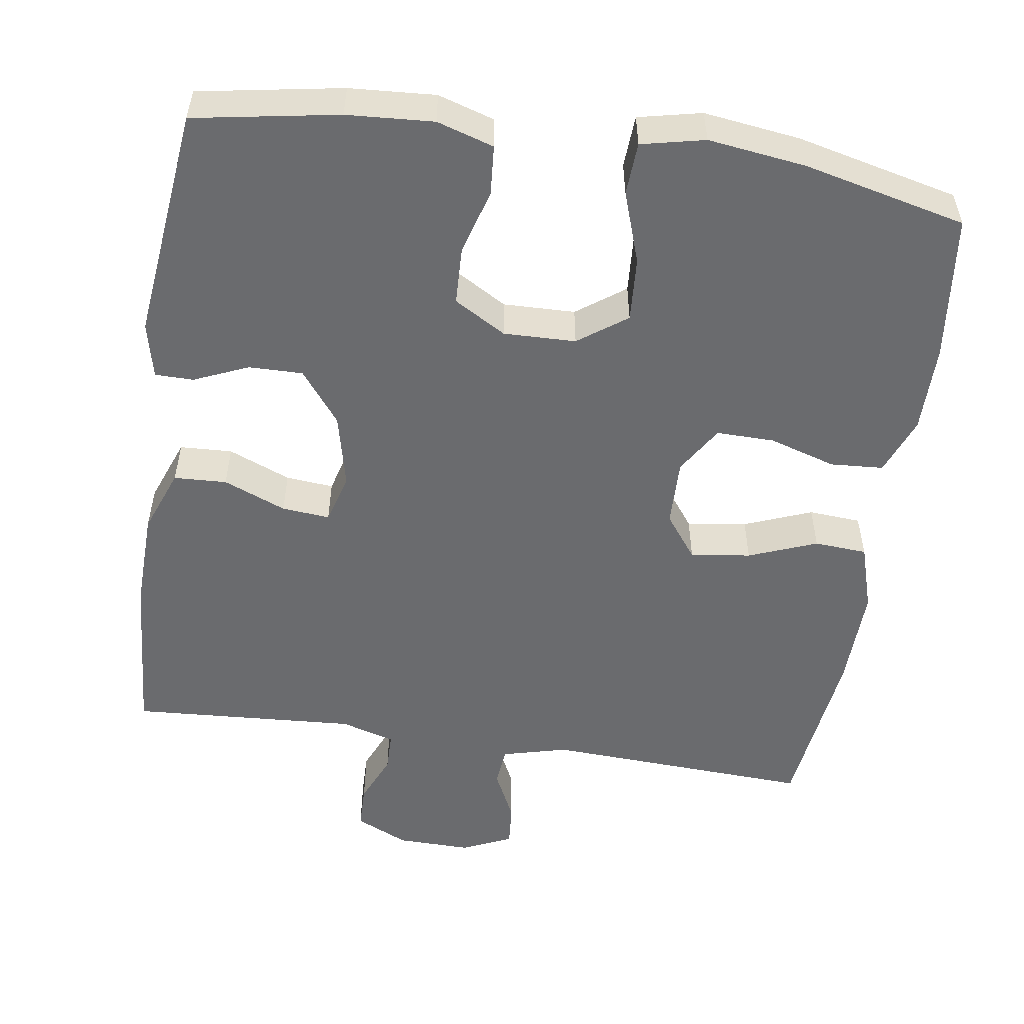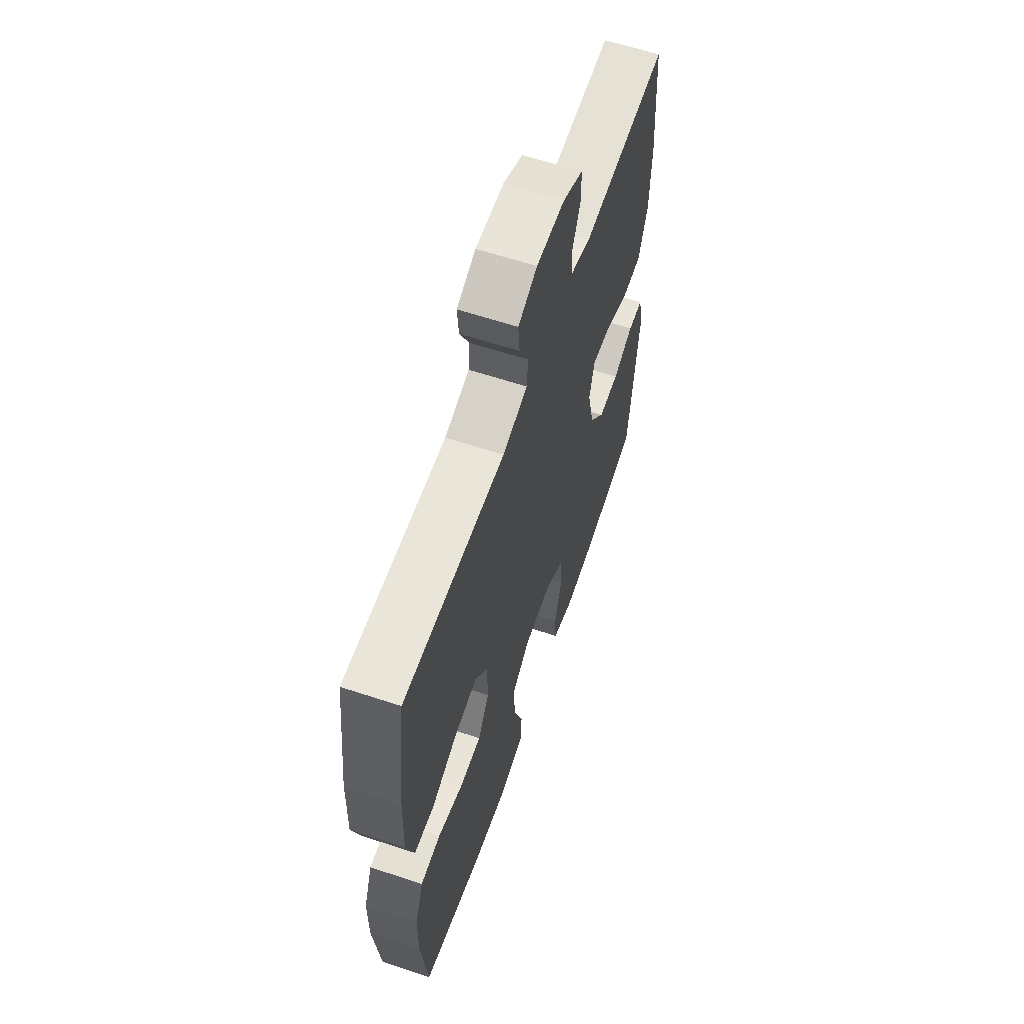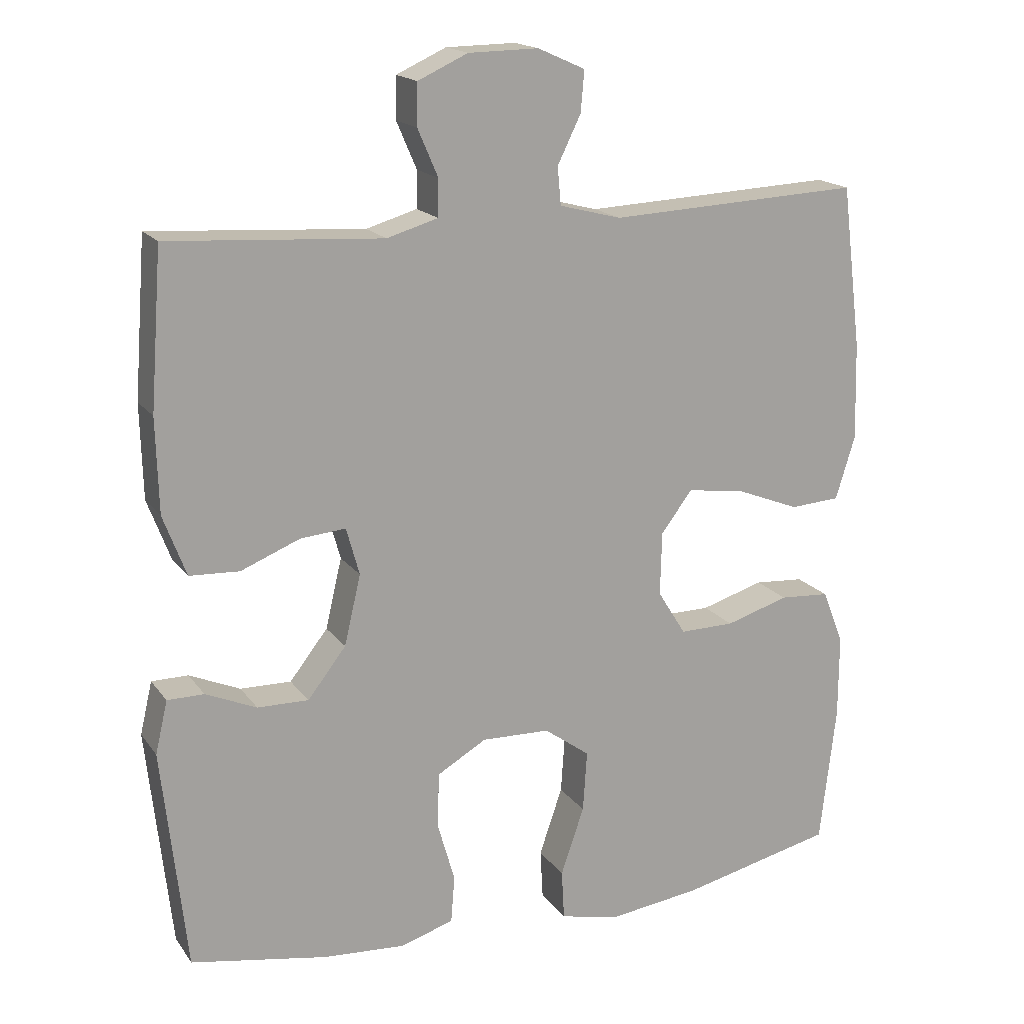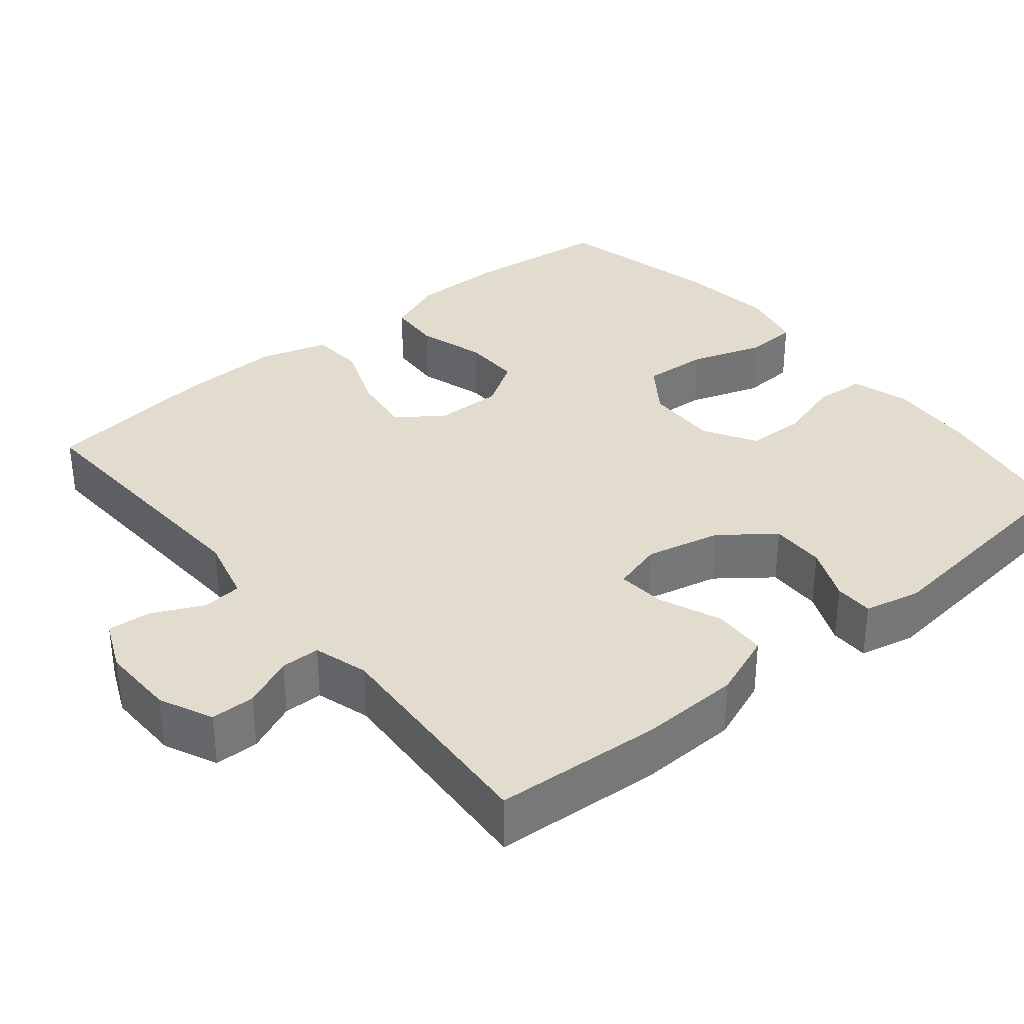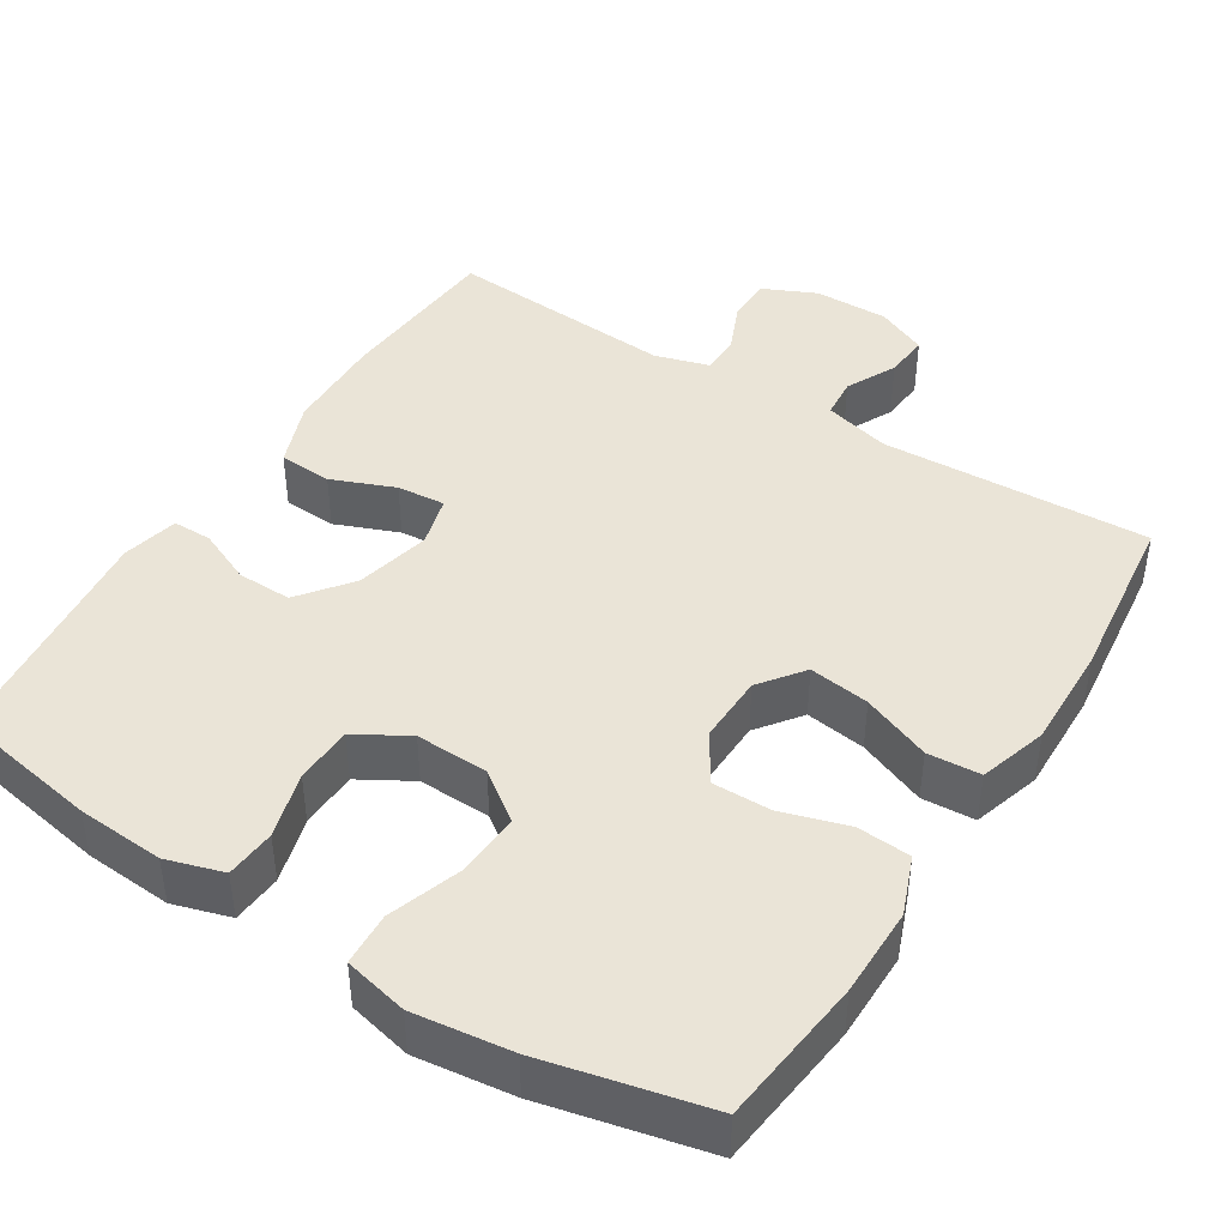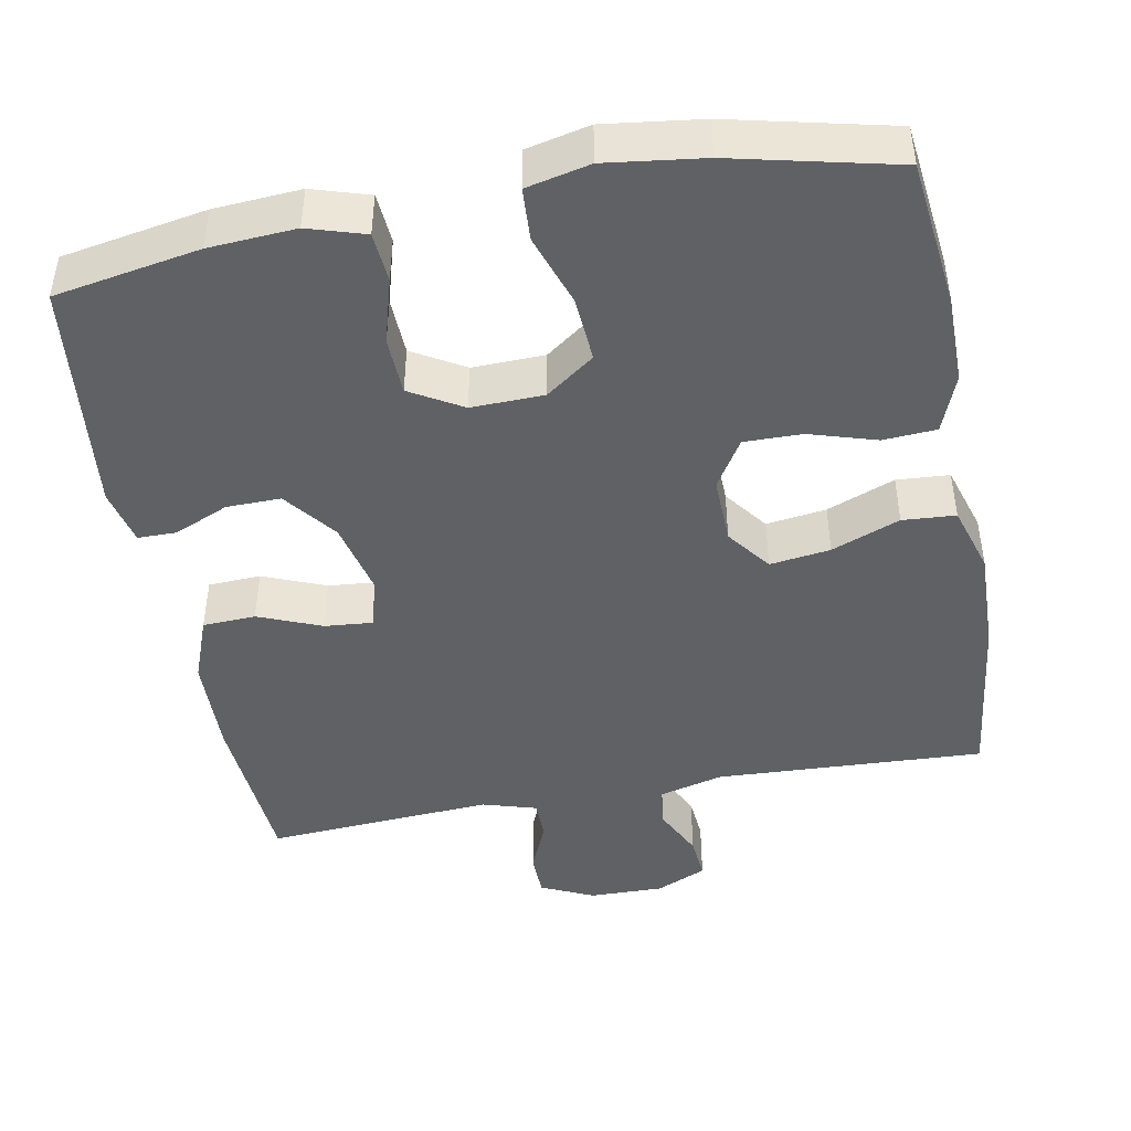
<metadata>
{"format":"obj","ext":"obj","renderer":"f3d","projection":"perspective","resolution":1024,"background":"white","views":[{"elev":-53.4,"azim":171.4,"up":"+Y"},{"elev":61.1,"azim":-71.3,"up":"+Z"},{"elev":17.3,"azim":155.9,"up":"+Z"},{"elev":34.6,"azim":50.3,"up":"+Y"},{"elev":43.8,"azim":-147.7,"up":"+Y"},{"elev":-45.5,"azim":-169.4,"up":"+Y"}]}
</metadata>
<code>
o path9750
v 0.5386 0.0375 -0.2121
v 0.5212 0.0375 -0.1372
v 0.4692 0.0375 -0.1369
v 0.3967 0.0375 -0.1682
v 0.3239 0.0375 -0.1694
v 0.2695 0.0375 -0.09942
v 0.2461 0.0375 0.000313
v 0.2648 0.0375 0.06771
v 0.3292 0.0375 0.06202
v 0.4134 0.0375 0.02789
v 0.4843 0.0375 0.03131
v 0.5171 0.0375 0.1178
v 0.5206 0.0375 0.2512
v 0.504 0.0375 0.4746
v 0.1996 0.0375 0.4549
v 0.1271 0.0375 0.4764
v 0.1261 0.0375 0.5288
v 0.1551 0.0375 0.5958
v 0.154 0.0375 0.655
v 0.08314 0.0375 0.6876
v -0.0165 0.0375 0.6893
v -0.08376 0.0375 0.6593
v -0.0786 0.0375 0.601
v -0.04558 0.0375 0.5336
v -0.05038 0.0375 0.4801
v -0.1383 0.0375 0.4574
v -0.4977 0.0375 0.4746
v -0.5262 0.0375 0.2434
v -0.5299 0.0375 0.105
v -0.5021 0.0375 0.01458
v -0.4311 0.0375 0.009766
v -0.3396 0.0375 0.04566
v -0.2586 0.0375 0.05666
v -0.2142 0.0375 -0.002136
v -0.2119 0.0375 -0.09295
v -0.252 0.0375 -0.1573
v -0.3297 0.0375 -0.1563
v -0.4196 0.0375 -0.1289
v -0.4908 0.0375 -0.1337
v -0.5209 0.0375 -0.2112
v -0.5206 0.0375 -0.3296
v -0.4977 0.0375 -0.5274
v -0.2788 0.0375 -0.5782
v -0.148 0.0375 -0.5952
v -0.0629 0.0375 -0.5762
v -0.05906 0.0375 -0.5055
v -0.0922 0.0375 -0.4089
v -0.09811 0.0375 -0.3221
v -0.03313 0.0375 -0.2751
v 0.06396 0.0375 -0.2726
v 0.1338 0.0375 -0.3132
v 0.1368 0.0375 -0.3907
v 0.1117 0.0375 -0.4786
v 0.117 0.0375 -0.5457
v 0.1934 0.0375 -0.5692
v 0.3097 0.0375 -0.5615
v 0.504 0.0375 -0.5274
v 0.5386 -0.0375 -0.2121
v 0.5212 -0.0375 -0.1372
v 0.4692 -0.0375 -0.1369
v 0.3967 -0.0375 -0.1682
v 0.3239 -0.0375 -0.1694
v 0.2695 -0.0375 -0.09942
v 0.2461 -0.0375 0.000313
v 0.2648 -0.0375 0.06771
v 0.3292 -0.0375 0.06202
v 0.4134 -0.0375 0.02789
v 0.4843 -0.0375 0.03131
v 0.5171 -0.0375 0.1178
v 0.5206 -0.0375 0.2512
v 0.504 -0.0375 0.4746
v 0.1996 -0.0375 0.4549
v 0.1271 -0.0375 0.4764
v 0.1261 -0.0375 0.5288
v 0.1551 -0.0375 0.5958
v 0.154 -0.0375 0.655
v 0.08314 -0.0375 0.6876
v -0.0165 -0.0375 0.6893
v -0.08376 -0.0375 0.6593
v -0.0786 -0.0375 0.601
v -0.04558 -0.0375 0.5336
v -0.05038 -0.0375 0.4801
v -0.1383 -0.0375 0.4574
v -0.4977 -0.0375 0.4746
v -0.5262 -0.0375 0.2434
v -0.5299 -0.0375 0.105
v -0.5021 -0.0375 0.01458
v -0.4311 -0.0375 0.009766
v -0.3396 -0.0375 0.04566
v -0.2586 -0.0375 0.05666
v -0.2142 -0.0375 -0.002136
v -0.2119 -0.0375 -0.09295
v -0.252 -0.0375 -0.1573
v -0.3297 -0.0375 -0.1563
v -0.4196 -0.0375 -0.1289
v -0.4908 -0.0375 -0.1337
v -0.5209 -0.0375 -0.2112
v -0.5206 -0.0375 -0.3296
v -0.4977 -0.0375 -0.5274
v -0.2788 -0.0375 -0.5782
v -0.148 -0.0375 -0.5952
v -0.0629 -0.0375 -0.5762
v -0.05906 -0.0375 -0.5055
v -0.0922 -0.0375 -0.4089
v -0.09811 -0.0375 -0.3221
v -0.03313 -0.0375 -0.2751
v 0.06396 -0.0375 -0.2726
v 0.1338 -0.0375 -0.3132
v 0.1368 -0.0375 -0.3907
v 0.1117 -0.0375 -0.4786
v 0.117 -0.0375 -0.5457
v 0.1934 -0.0375 -0.5692
v 0.3097 -0.0375 -0.5615
v 0.504 -0.0375 -0.5274
v 0.5386 0.0375 -0.2121
v 0.5212 0.0375 -0.1372
v 0.5212 0.0375 -0.1372
v 0.4692 0.0375 -0.1369
v 0.5171 0.0375 0.1178
v 0.5206 0.0375 0.2512
v 0.4843 0.0375 0.03131
v 0.4843 0.0375 0.03131
v 0.504 0.0375 -0.5274
v 0.504 0.0375 -0.5274
v 0.504 0.0375 0.4746
v 0.504 0.0375 0.4746
v 0.4134 0.0375 0.02789
v 0.3967 0.0375 -0.1682
v 0.3097 0.0375 -0.5615
v 0.3292 0.0375 0.06202
v 0.3239 0.0375 -0.1694
v 0.2648 0.0375 0.06771
v 0.2648 0.0375 0.06771
v 0.2695 0.0375 -0.09942
v 0.1996 0.0375 0.4549
v 0.1934 0.0375 -0.5692
v 0.2461 0.0375 0.000313
v 0.1271 0.0375 0.4764
v 0.1271 0.0375 0.4764
v 0.117 0.0375 -0.5457
v 0.117 0.0375 -0.5457
v 0.1261 0.0375 0.5288
v 0.1551 0.0375 0.5958
v 0.154 0.0375 0.655
v 0.154 0.0375 0.655
v 0.08314 0.0375 0.6876
v 0.1117 0.0375 -0.4786
v 0.1368 0.0375 -0.3907
v 0.1338 0.0375 -0.3132
v 0.06396 0.0375 -0.2726
v -0.0165 0.0375 0.6893
v -0.03313 0.0375 -0.2751
v -0.08376 0.0375 0.6593
v -0.08376 0.0375 0.6593
v -0.09811 0.0375 -0.3221
v -0.04558 0.0375 0.5336
v -0.05038 0.0375 0.4801
v -0.05038 0.0375 0.4801
v -0.0786 0.0375 0.601
v -0.1383 0.0375 0.4574
v -0.0629 0.0375 -0.5762
v -0.0629 0.0375 -0.5762
v -0.05906 0.0375 -0.5055
v -0.0922 0.0375 -0.4089
v -0.148 0.0375 -0.5952
v -0.2788 0.0375 -0.5782
v -0.2142 0.0375 -0.002136
v -0.2119 0.0375 -0.09295
v -0.252 0.0375 -0.1573
v -0.2586 0.0375 0.05666
v -0.2586 0.0375 0.05666
v -0.3297 0.0375 -0.1563
v -0.3396 0.0375 0.04566
v -0.4196 0.0375 -0.1289
v -0.4311 0.0375 0.009766
v -0.4977 0.0375 -0.5274
v -0.4977 0.0375 -0.5274
v -0.4908 0.0375 -0.1337
v -0.4908 0.0375 -0.1337
v -0.5021 0.0375 0.01458
v -0.5021 0.0375 0.01458
v -0.4977 0.0375 0.4746
v -0.4977 0.0375 0.4746
v -0.5209 0.0375 -0.2112
v -0.5299 0.0375 0.105
v -0.5206 0.0375 -0.3296
v -0.5262 0.0375 0.2434
v 0.5386 -0.0375 -0.2121
v 0.5212 -0.0375 -0.1372
v 0.5212 -0.0375 -0.1372
v 0.4692 -0.0375 -0.1369
v 0.5171 -0.0375 0.1178
v 0.5206 -0.0375 0.2512
v 0.4843 -0.0375 0.03131
v 0.4843 -0.0375 0.03131
v 0.504 -0.0375 -0.5274
v 0.504 -0.0375 -0.5274
v 0.504 -0.0375 0.4746
v 0.504 -0.0375 0.4746
v 0.4134 -0.0375 0.02789
v 0.3967 -0.0375 -0.1682
v 0.3097 -0.0375 -0.5615
v 0.3292 -0.0375 0.06202
v 0.3239 -0.0375 -0.1694
v 0.2648 -0.0375 0.06771
v 0.2648 -0.0375 0.06771
v 0.2695 -0.0375 -0.09942
v 0.1996 -0.0375 0.4549
v 0.1934 -0.0375 -0.5692
v 0.2461 -0.0375 0.000313
v 0.1271 -0.0375 0.4764
v 0.1271 -0.0375 0.4764
v 0.117 -0.0375 -0.5457
v 0.117 -0.0375 -0.5457
v 0.1261 -0.0375 0.5288
v 0.1551 -0.0375 0.5958
v 0.154 -0.0375 0.655
v 0.154 -0.0375 0.655
v 0.08314 -0.0375 0.6876
v 0.1117 -0.0375 -0.4786
v 0.1368 -0.0375 -0.3907
v 0.1338 -0.0375 -0.3132
v 0.06396 -0.0375 -0.2726
v -0.0165 -0.0375 0.6893
v -0.03313 -0.0375 -0.2751
v -0.08376 -0.0375 0.6593
v -0.08376 -0.0375 0.6593
v -0.09811 -0.0375 -0.3221
v -0.04558 -0.0375 0.5336
v -0.05038 -0.0375 0.4801
v -0.05038 -0.0375 0.4801
v -0.0786 -0.0375 0.601
v -0.1383 -0.0375 0.4574
v -0.0629 -0.0375 -0.5762
v -0.0629 -0.0375 -0.5762
v -0.05906 -0.0375 -0.5055
v -0.0922 -0.0375 -0.4089
v -0.148 -0.0375 -0.5952
v -0.2788 -0.0375 -0.5782
v -0.2142 -0.0375 -0.002136
v -0.2119 -0.0375 -0.09295
v -0.252 -0.0375 -0.1573
v -0.2586 -0.0375 0.05666
v -0.2586 -0.0375 0.05666
v -0.3297 -0.0375 -0.1563
v -0.3396 -0.0375 0.04566
v -0.4196 -0.0375 -0.1289
v -0.4311 -0.0375 0.009766
v -0.4977 -0.0375 -0.5274
v -0.4977 -0.0375 -0.5274
v -0.4908 -0.0375 -0.1337
v -0.4908 -0.0375 -0.1337
v -0.5021 -0.0375 0.01458
v -0.5021 -0.0375 0.01458
v -0.4977 -0.0375 0.4746
v -0.4977 -0.0375 0.4746
v -0.5209 -0.0375 -0.2112
v -0.5299 -0.0375 0.105
v -0.5206 -0.0375 -0.3296
v -0.5262 -0.0375 0.2434
f 224 229 219
f 234 236 238
f 230 211 229
f 215 216 219
f 228 239 237
f 222 207 223
f 257 247 251
f 213 209 220
f 203 193 205
f 223 210 241
f 208 193 198
f 210 223 207
f 248 258 253
f 230 205 211
f 238 237 239
f 188 201 196
f 245 228 242
f 193 203 192
f 207 222 204
f 240 230 243
f 258 246 260
f 240 210 205
f 205 230 240
f 259 245 257
f 189 191 188
f 205 208 211
f 260 243 233
f 201 188 191
f 243 230 233
f 246 258 248
f 239 228 245
f 205 193 208
f 241 210 240
f 229 211 215
f 228 225 242
f 202 201 204
f 239 245 259
f 225 223 241
f 237 238 236
f 194 192 200
f 219 229 215
f 229 224 232
f 202 204 221
f 260 233 255
f 202 221 209
f 196 201 202
f 221 204 222
f 200 192 203
f 219 216 217
f 232 224 226
f 245 247 257
f 220 209 221
f 243 260 246
f 242 225 241
f 239 259 249
f 1 117 190 58
f 2 3 60 59
f 12 13 70 69
f 122 12 69 195
f 124 1 58 197
f 13 126 199 70
f 10 11 68 67
f 3 4 61 60
f 56 57 114 113
f 9 10 67 66
f 4 5 62 61
f 133 9 66 206
f 5 6 63 62
f 14 15 72 71
f 55 56 113 112
f 6 7 64 63
f 7 8 65 64
f 15 139 212 72
f 141 55 112 214
f 17 18 75 74
f 18 145 218 75
f 19 20 77 76
f 53 54 111 110
f 52 53 110 109
f 51 52 109 108
f 50 51 108 107
f 16 17 74 73
f 20 21 78 77
f 49 50 107 106
f 21 154 227 78
f 48 49 106 105
f 24 158 231 81
f 23 24 81 80
f 22 23 80 79
f 25 26 83 82
f 162 46 103 235
f 46 47 104 103
f 44 45 102 101
f 47 48 105 104
f 43 44 101 100
f 34 35 92 91
f 35 36 93 92
f 171 34 91 244
f 36 37 94 93
f 32 33 90 89
f 37 38 95 94
f 31 32 89 88
f 177 43 100 250
f 38 179 252 95
f 181 31 88 254
f 26 183 256 83
f 39 40 97 96
f 29 30 87 86
f 41 42 99 98
f 40 41 98 97
f 28 29 86 85
f 27 28 85 84
f 151 146 156
f 161 165 163
f 157 156 138
f 142 146 143
f 155 164 166
f 149 150 134
f 184 178 174
f 140 147 136
f 130 132 120
f 150 168 137
f 135 125 120
f 137 134 150
f 175 180 185
f 157 138 132
f 165 166 164
f 115 123 128
f 172 169 155
f 120 119 130
f 134 131 149
f 167 170 157
f 185 187 173
f 167 132 137
f 132 167 157
f 186 184 172
f 116 115 118
f 132 138 135
f 187 160 170
f 128 118 115
f 170 160 157
f 173 175 185
f 166 172 155
f 132 135 120
f 168 167 137
f 156 142 138
f 155 169 152
f 129 131 128
f 166 186 172
f 152 168 150
f 164 163 165
f 121 127 119
f 146 142 156
f 156 159 151
f 129 148 131
f 187 182 160
f 129 136 148
f 123 129 128
f 148 149 131
f 127 130 119
f 146 144 143
f 159 153 151
f 172 184 174
f 147 148 136
f 170 173 187
f 169 168 152
f 166 176 186

</code>
